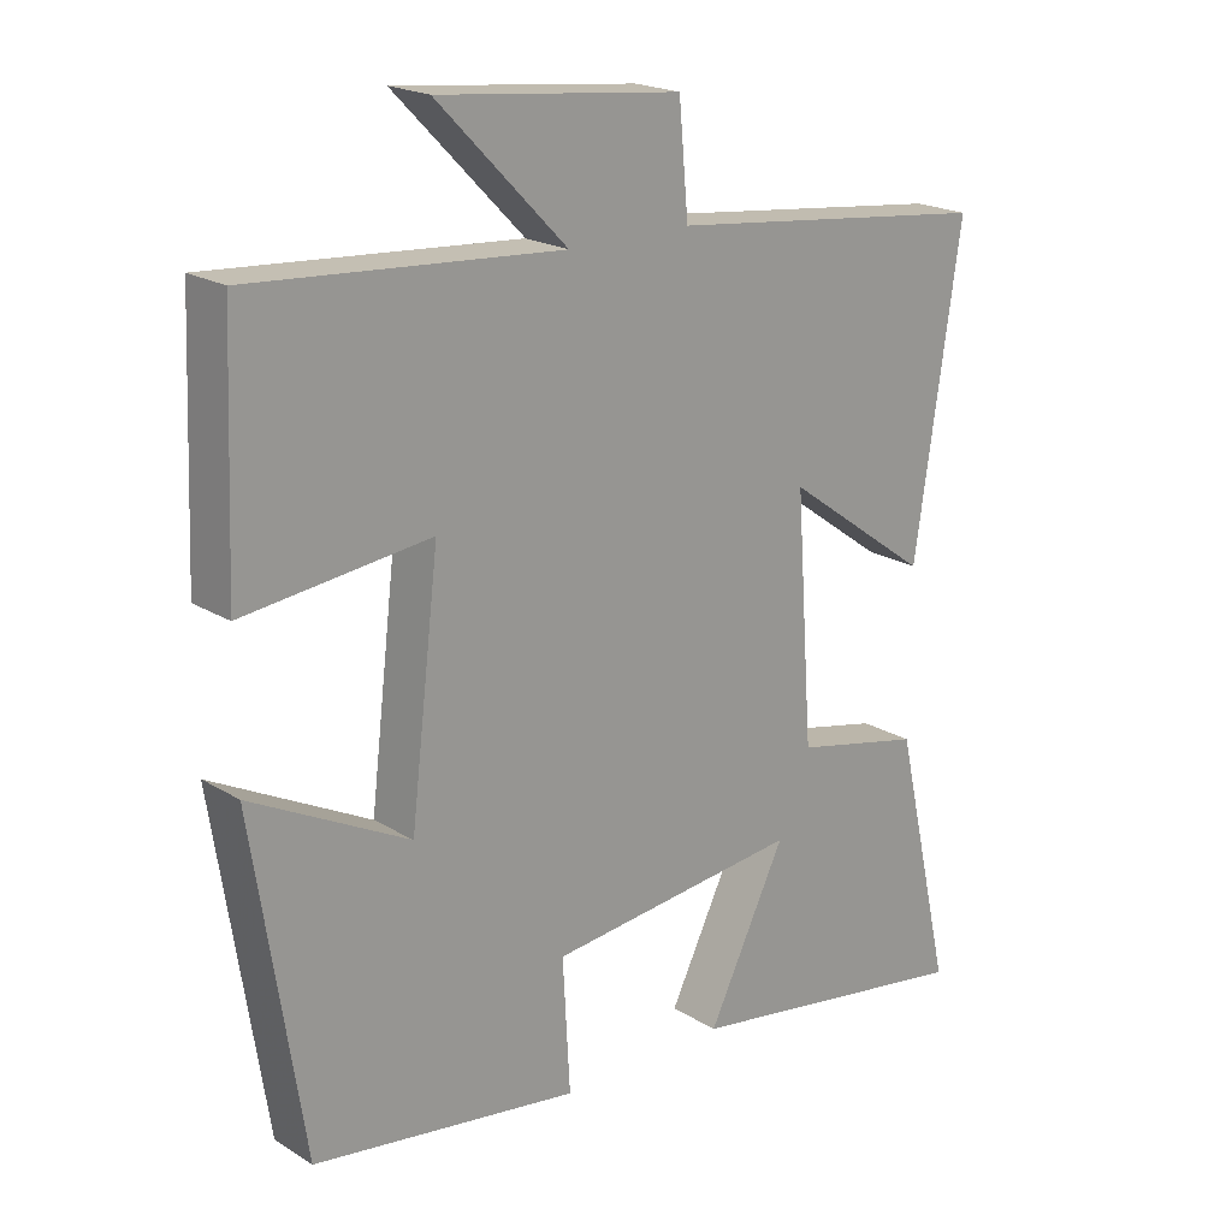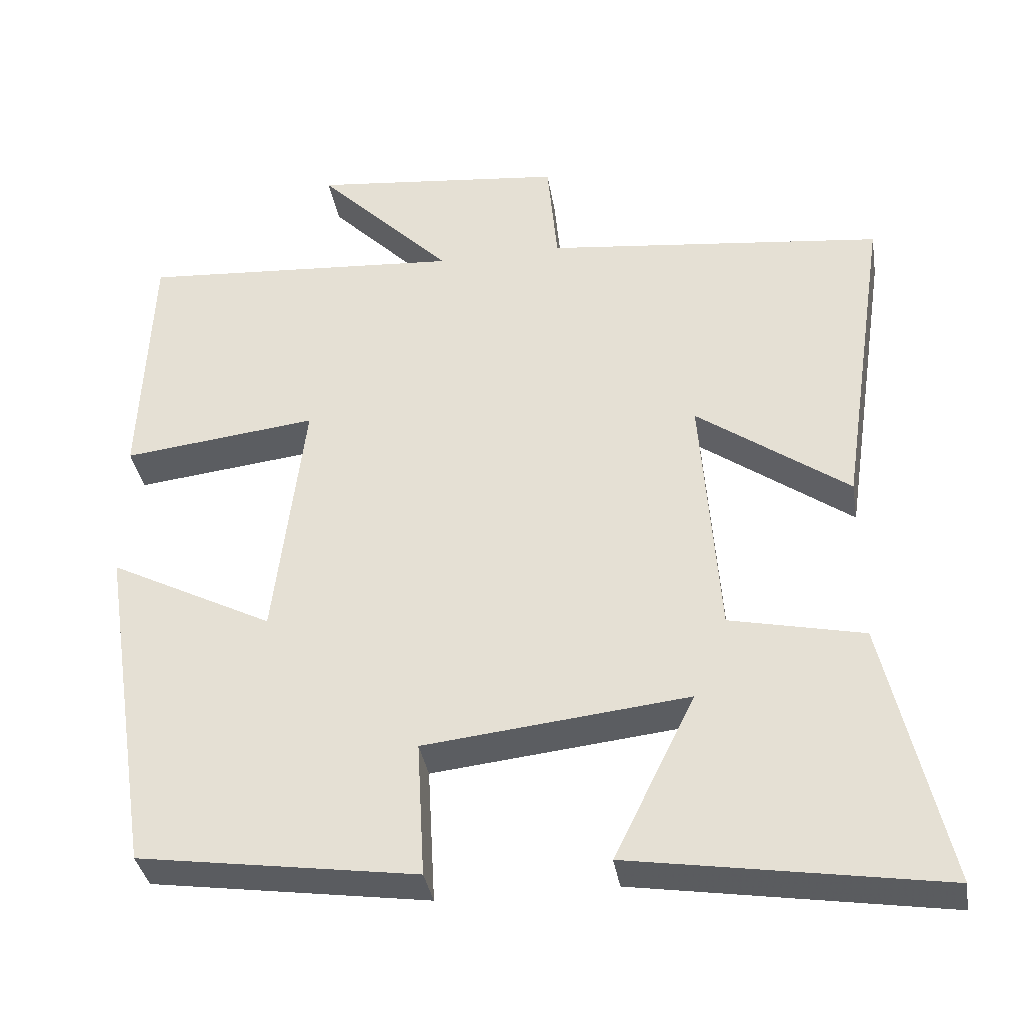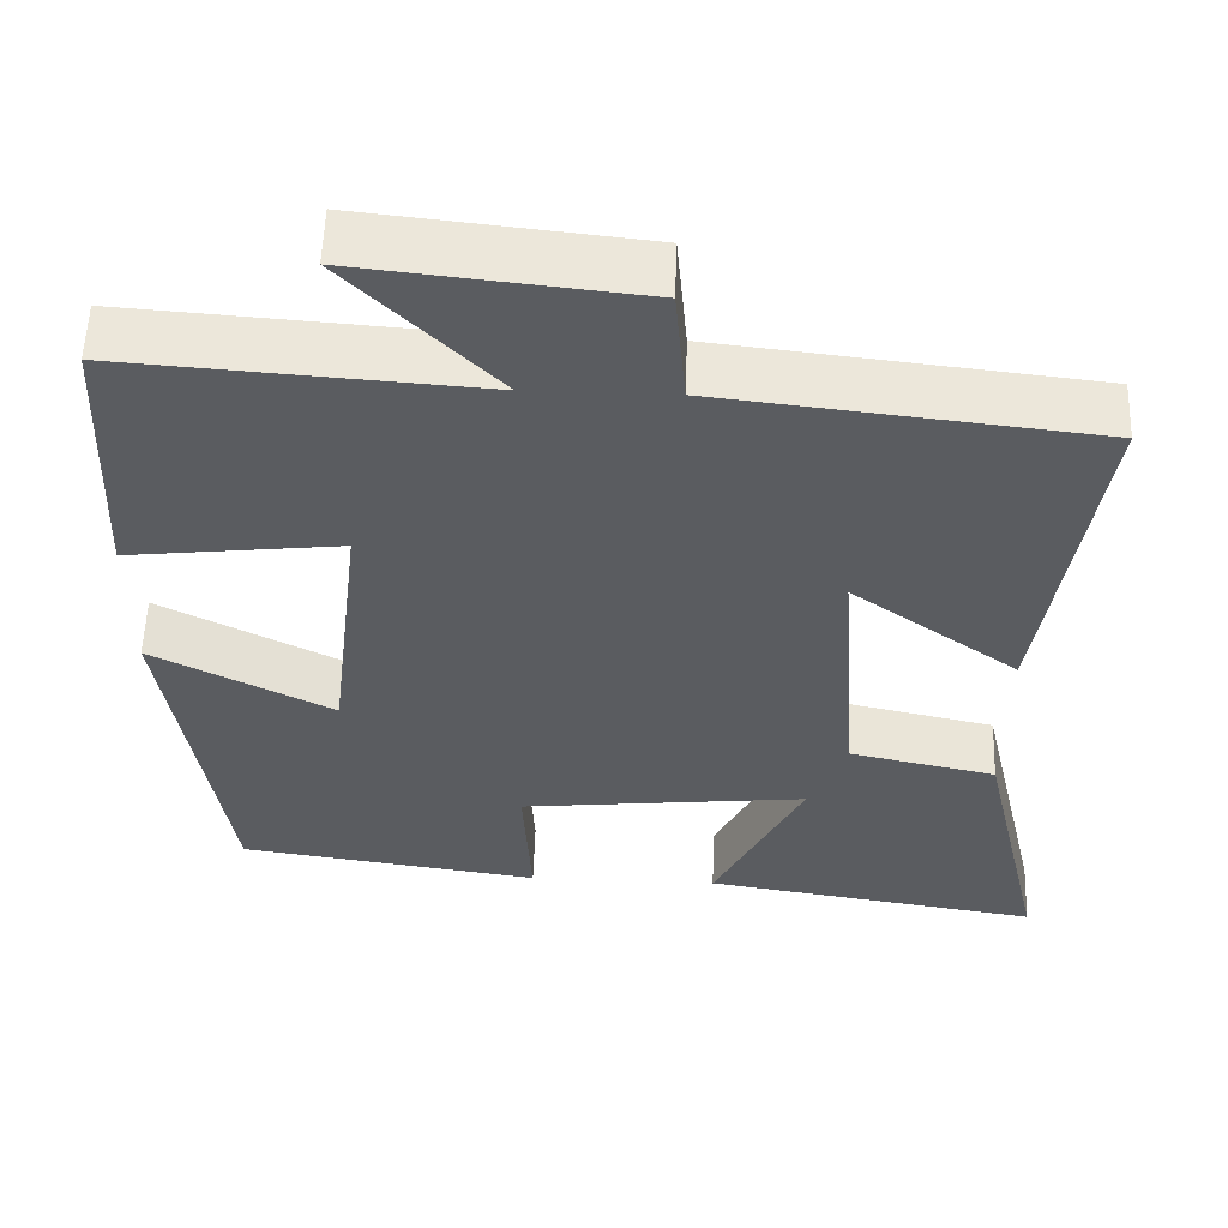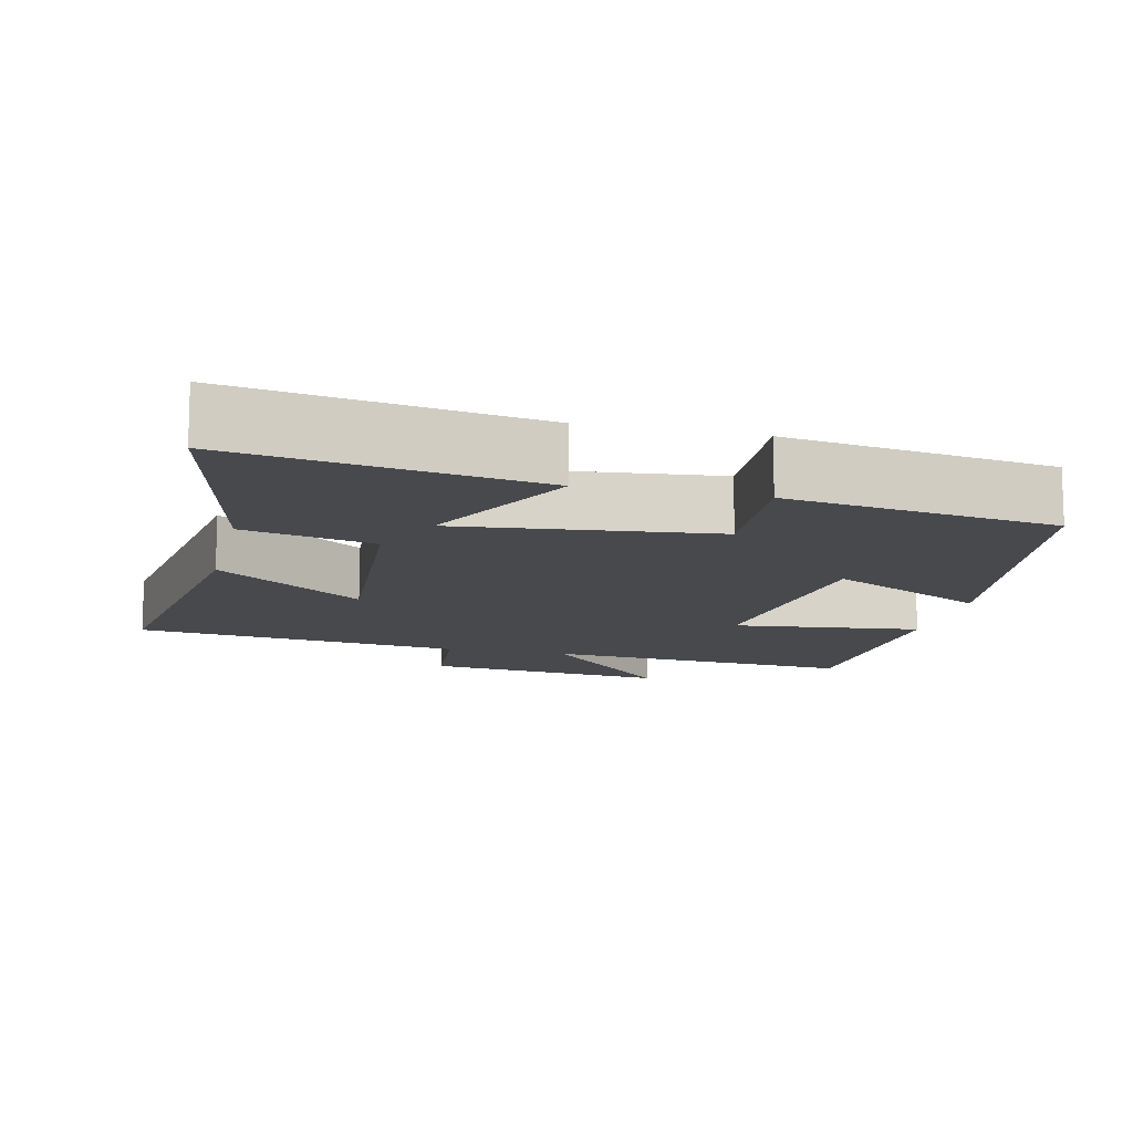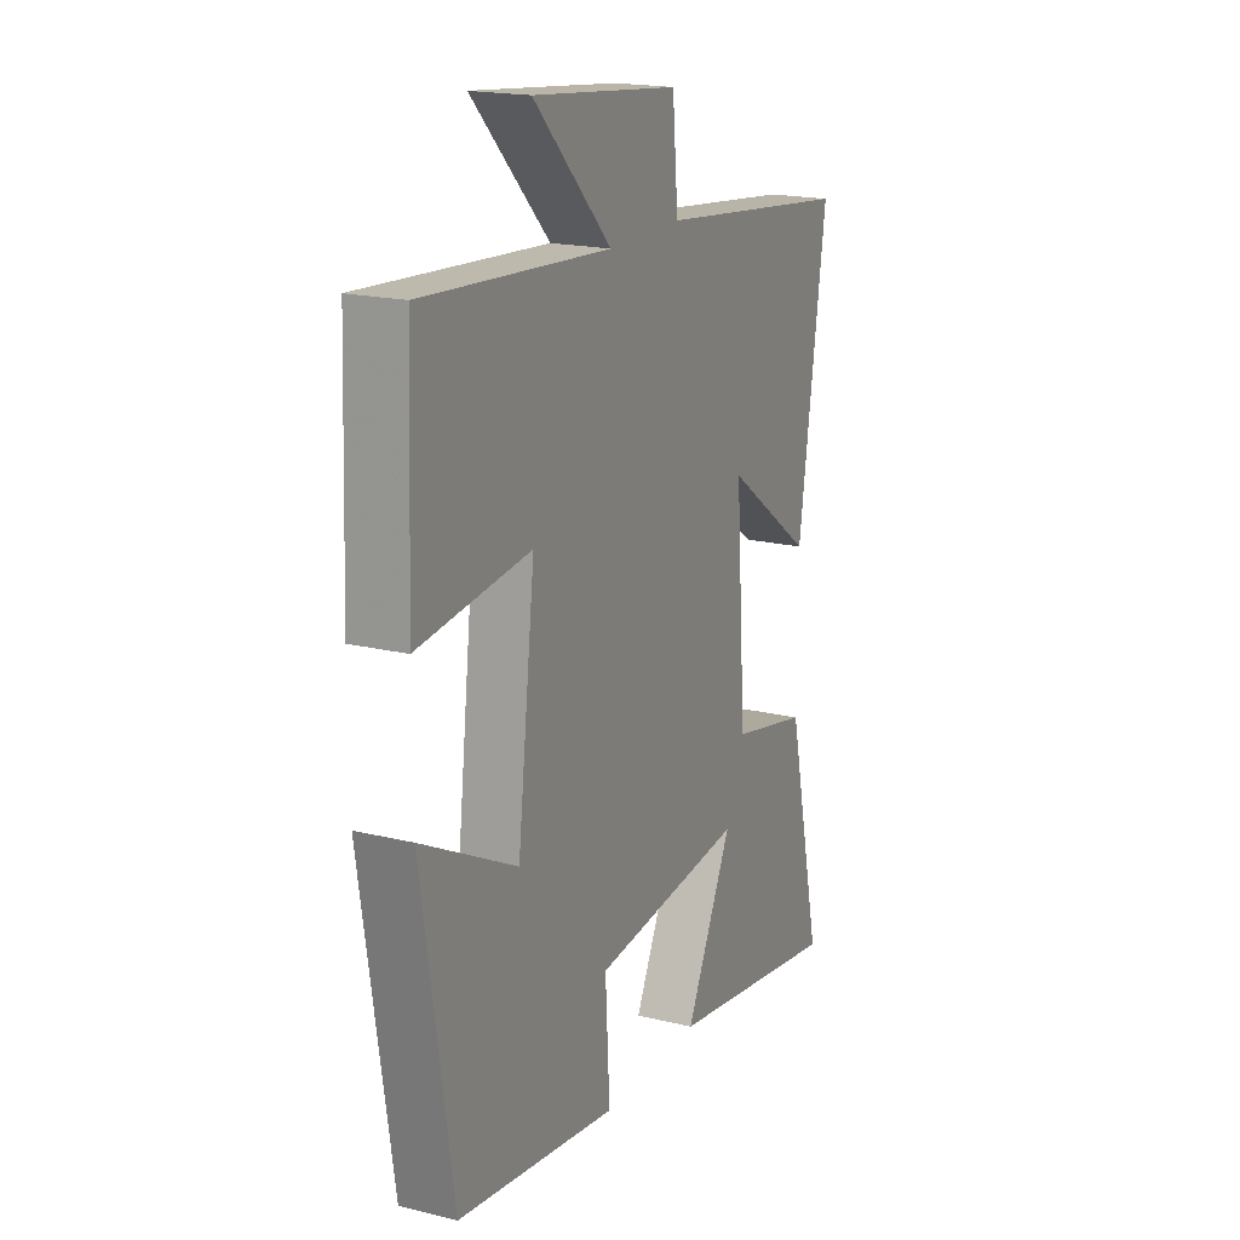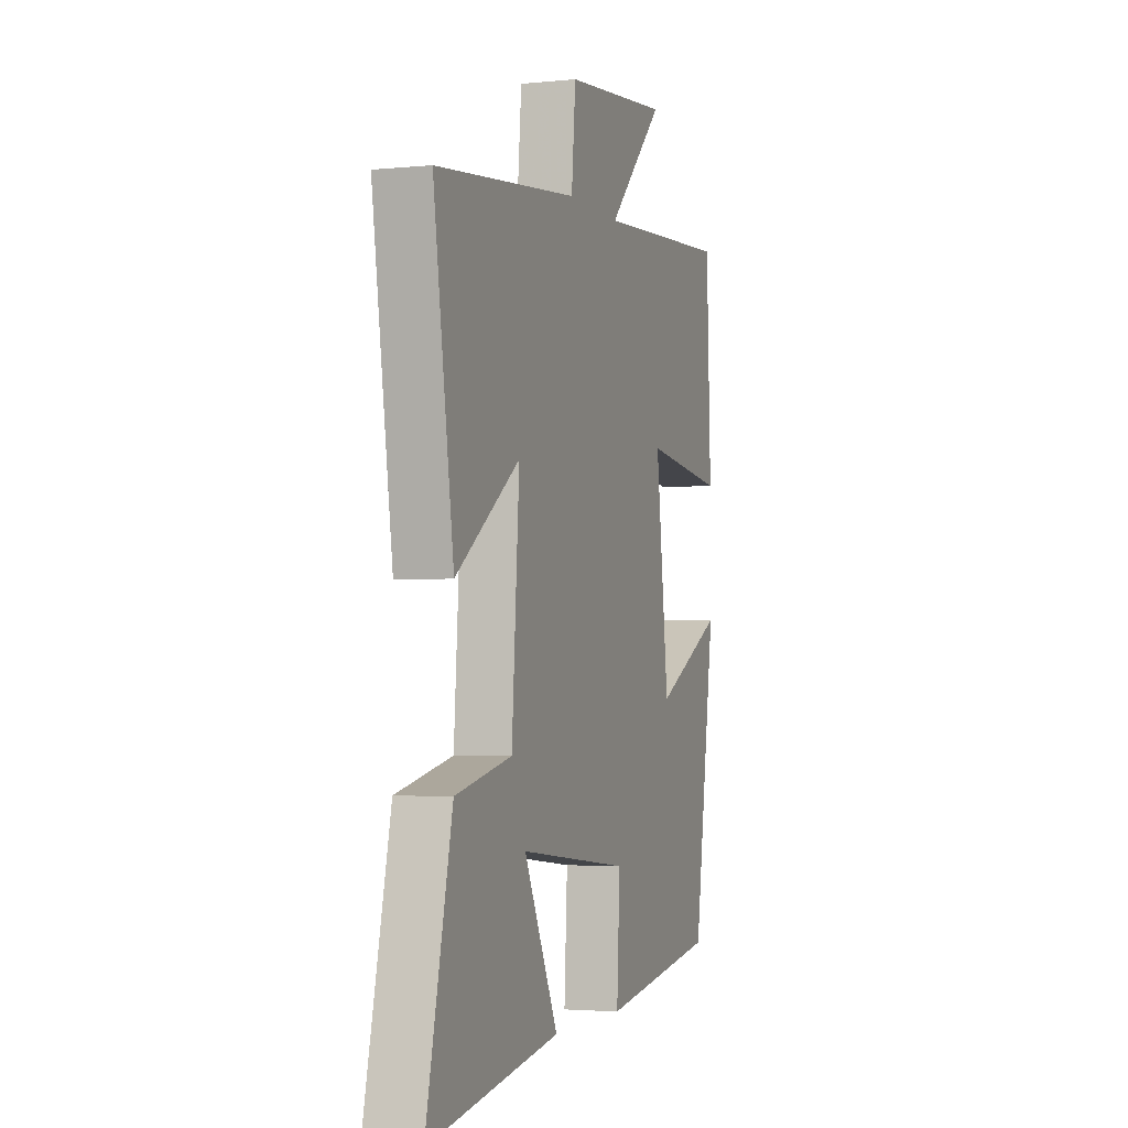
<metadata>
{"format":"obj","ext":"obj","renderer":"f3d","projection":"perspective","resolution":1024,"background":"white","views":[{"elev":20.3,"azim":-42.0,"up":"+Z"},{"elev":-36.3,"azim":9.4,"up":"+Z"},{"elev":55.7,"azim":1.9,"up":"+Z"},{"elev":-12.2,"azim":166.8,"up":"+Y"},{"elev":18.8,"azim":-65.0,"up":"+Z"},{"elev":-3.0,"azim":109.0,"up":"+Z"}]}
</metadata>
<code>
v -0.431 0.07 -0.446
v -0.5 0.07 0.004
v -0.282 0.07 -0.108
v -0.242 0.07 0.226
v -0.5 0.07 0.196
v -0.486 0.07 0.531
v -0.057 0.07 0.5
v -0.236 0.07 0.682
v 0.1 0.07 0.646
v 0.113 0.07 0.5
v 0.564 0.07 0.449
v 0.5 0.07 0.019
v 0.298 0.07 0.164
v 0.322 0.07 -0.172
v 0.5 0.07 -0.211
v 0.581 0.07 -0.566
v 0.169 0.07 -0.5
v 0.277 0.07 -0.281
v -0.073 0.07 -0.319
v -0.063 0.07 -0.5
v -0.431 0 -0.446
v -0.5 0 0.004
v -0.282 0 -0.108
v -0.242 0 0.226
v -0.5 0 0.196
v -0.486 0 0.531
v -0.057 0 0.5
v -0.236 0 0.682
v 0.1 0 0.646
v 0.113 0 0.5
v 0.564 0 0.449
v 0.5 0 0.019
v 0.298 0 0.164
v 0.322 0 -0.172
v 0.5 0 -0.211
v 0.581 0 -0.566
v 0.169 0 -0.5
v 0.277 0 -0.281
v -0.073 0 -0.319
v -0.063 0 -0.5
f 19 20 1 2
f 15 16 17 18
f 14 15 18 19
f 13 14 19
f 10 11 12 13
f 10 13 19
f 7 8 9 10
f 7 10 19
f 4 5 6 7
f 3 4 7 19
f 2 3 19
f 22 21 40 39
f 38 37 36 35
f 39 38 35 34
f 39 34 33
f 33 32 31 30
f 39 33 30
f 30 29 28 27
f 39 30 27
f 27 26 25 24
f 39 27 24 23
f 39 23 22
f 1 21 22 2
f 2 22 23 3
f 3 23 24 4
f 4 24 25 5
f 5 25 26 6
f 6 26 27 7
f 7 27 28 8
f 8 28 29 9
f 9 29 30 10
f 10 30 31 11
f 11 31 32 12
f 12 32 33 13
f 13 33 34 14
f 14 34 35 15
f 15 35 36 16
f 16 36 37 17
f 17 37 38 18
f 18 38 39 19
f 19 39 40 20
f 20 40 21 1

</code>
